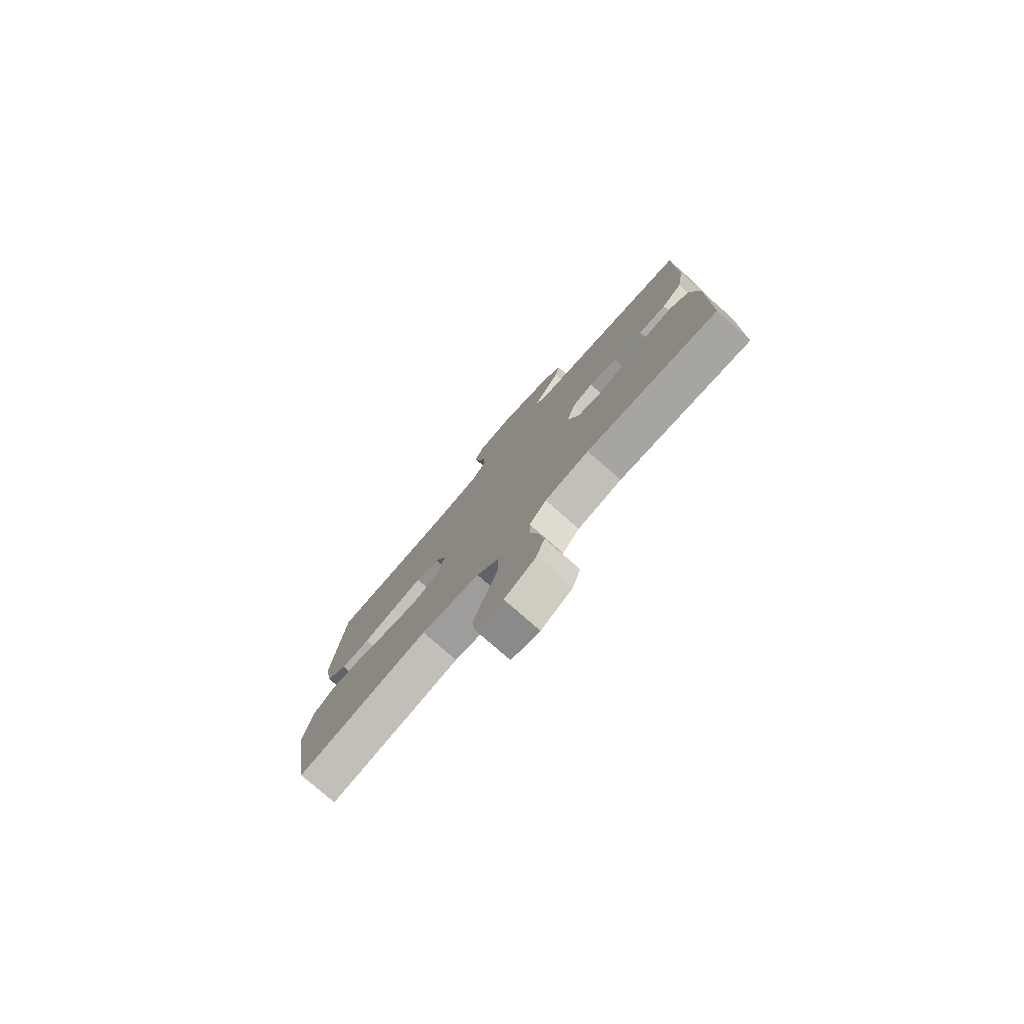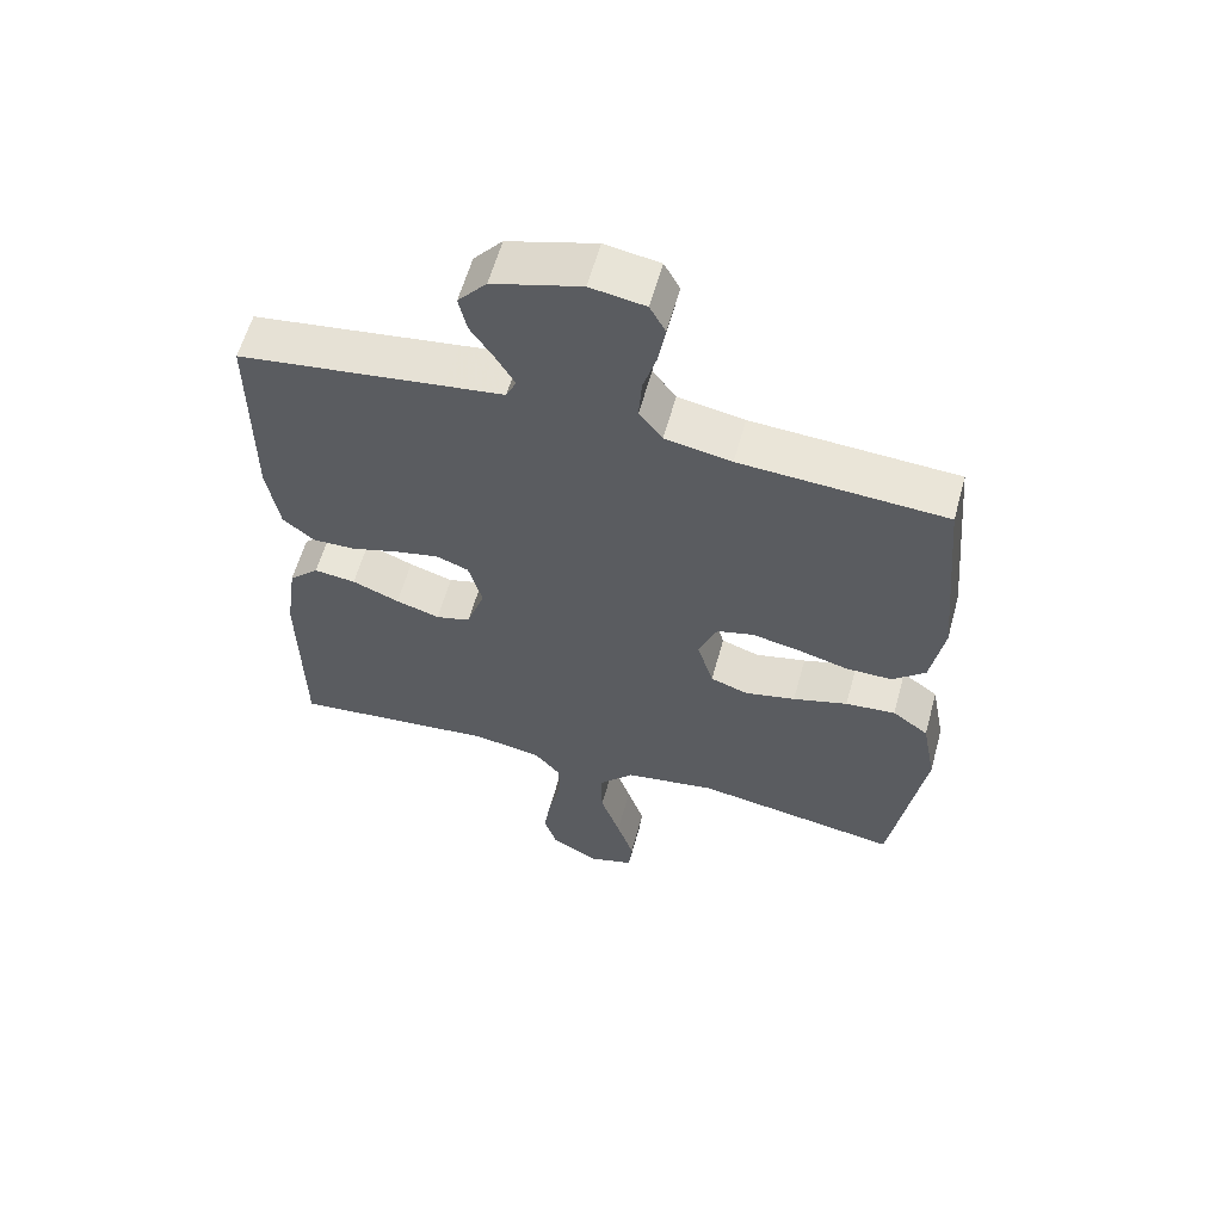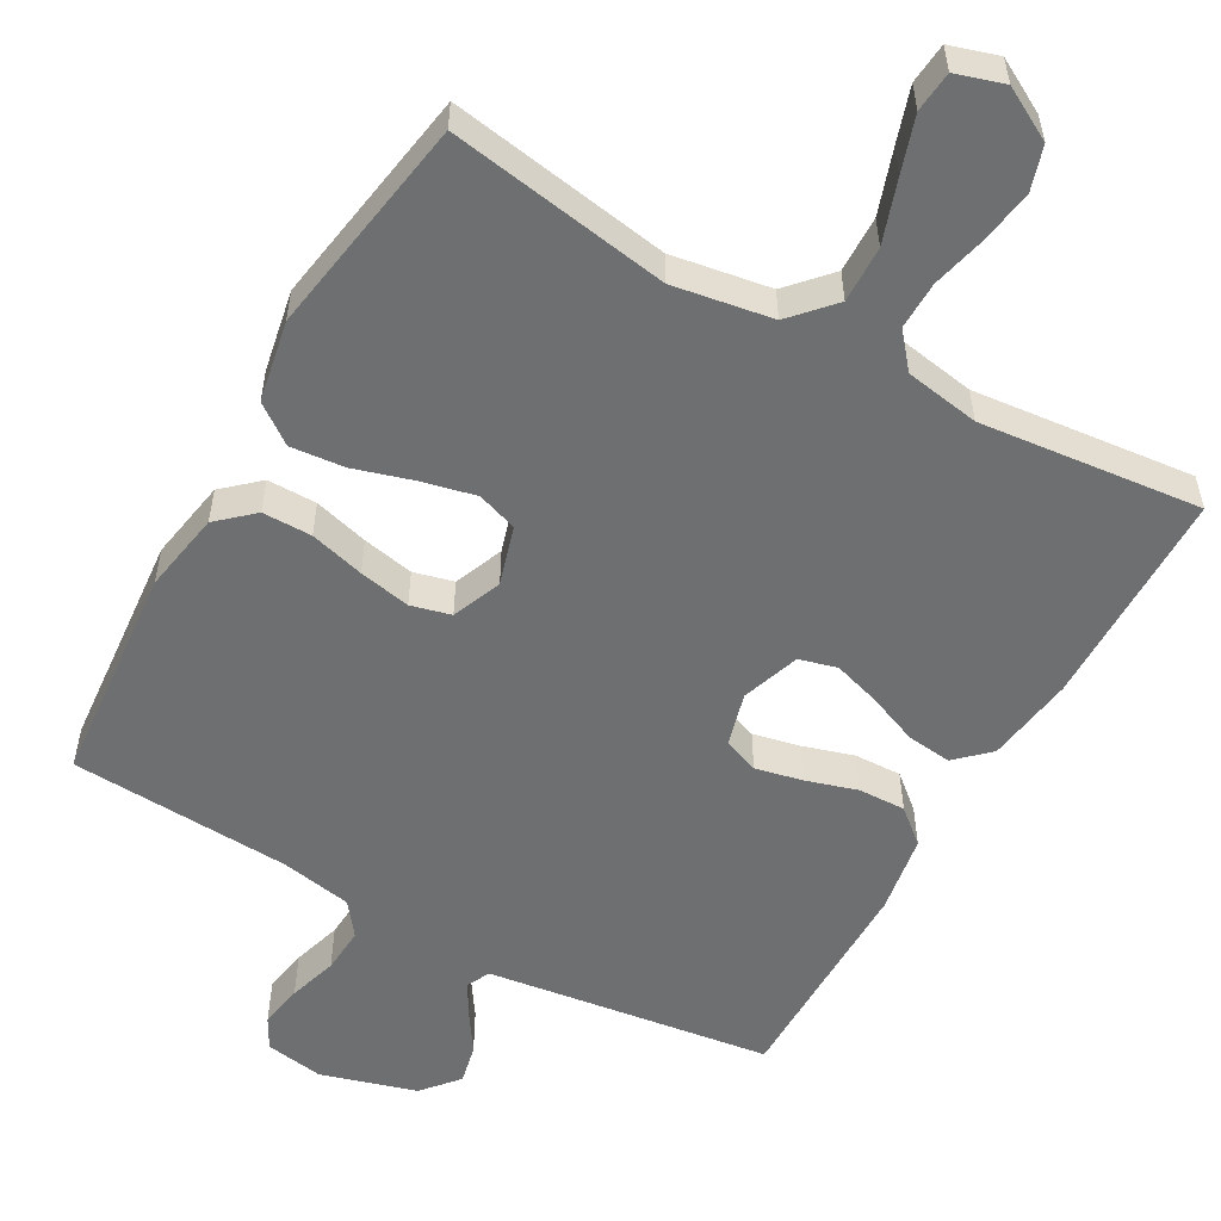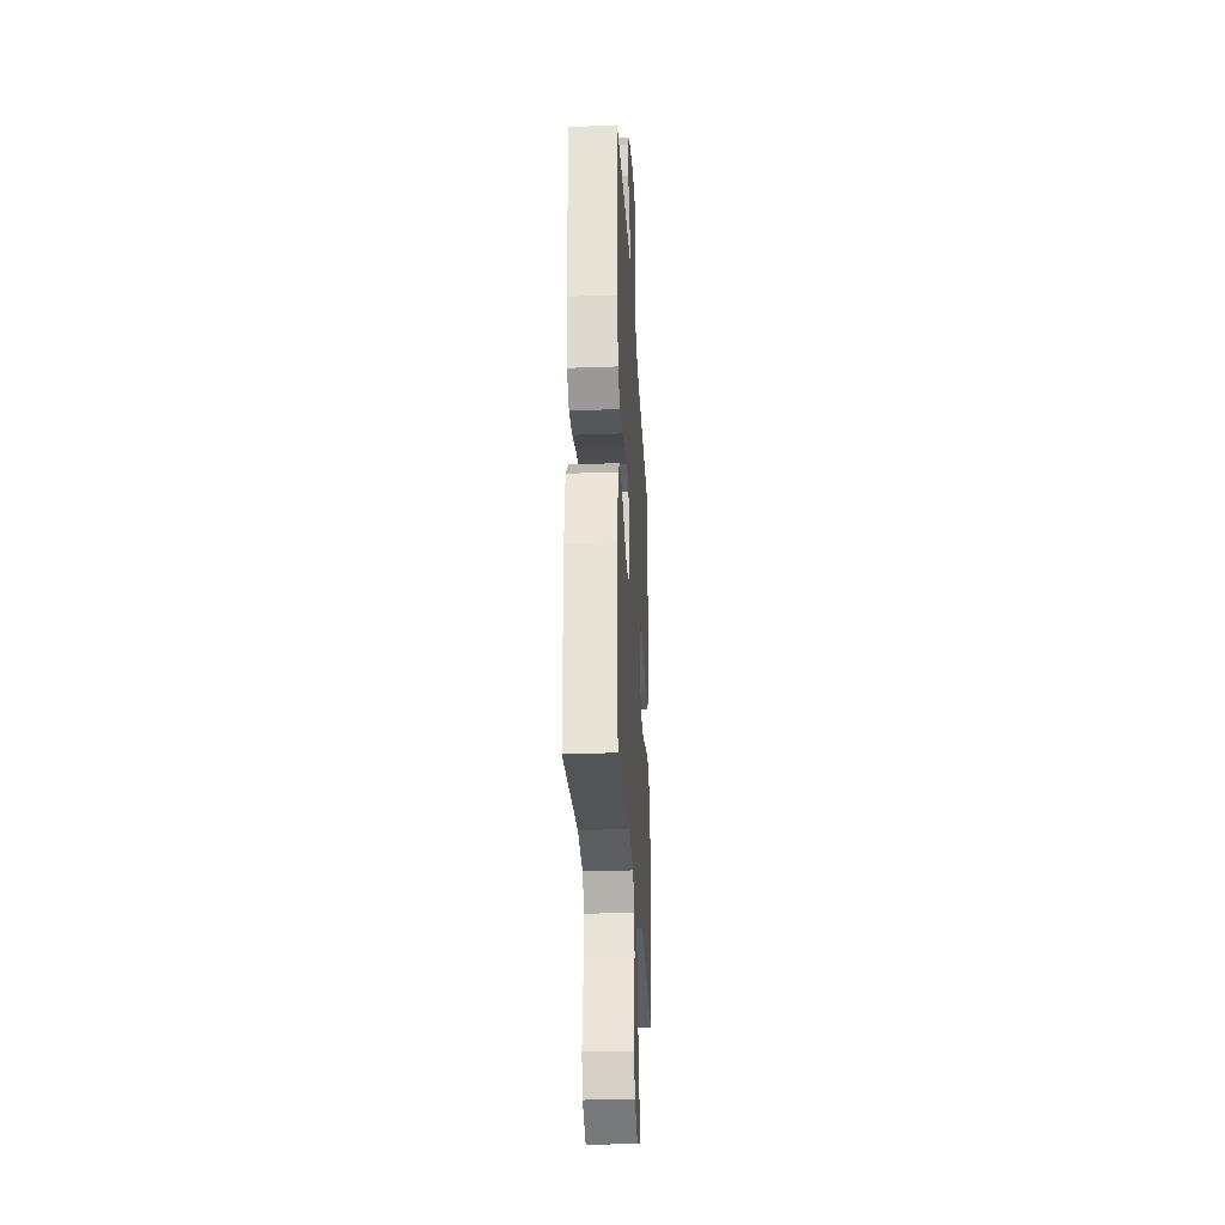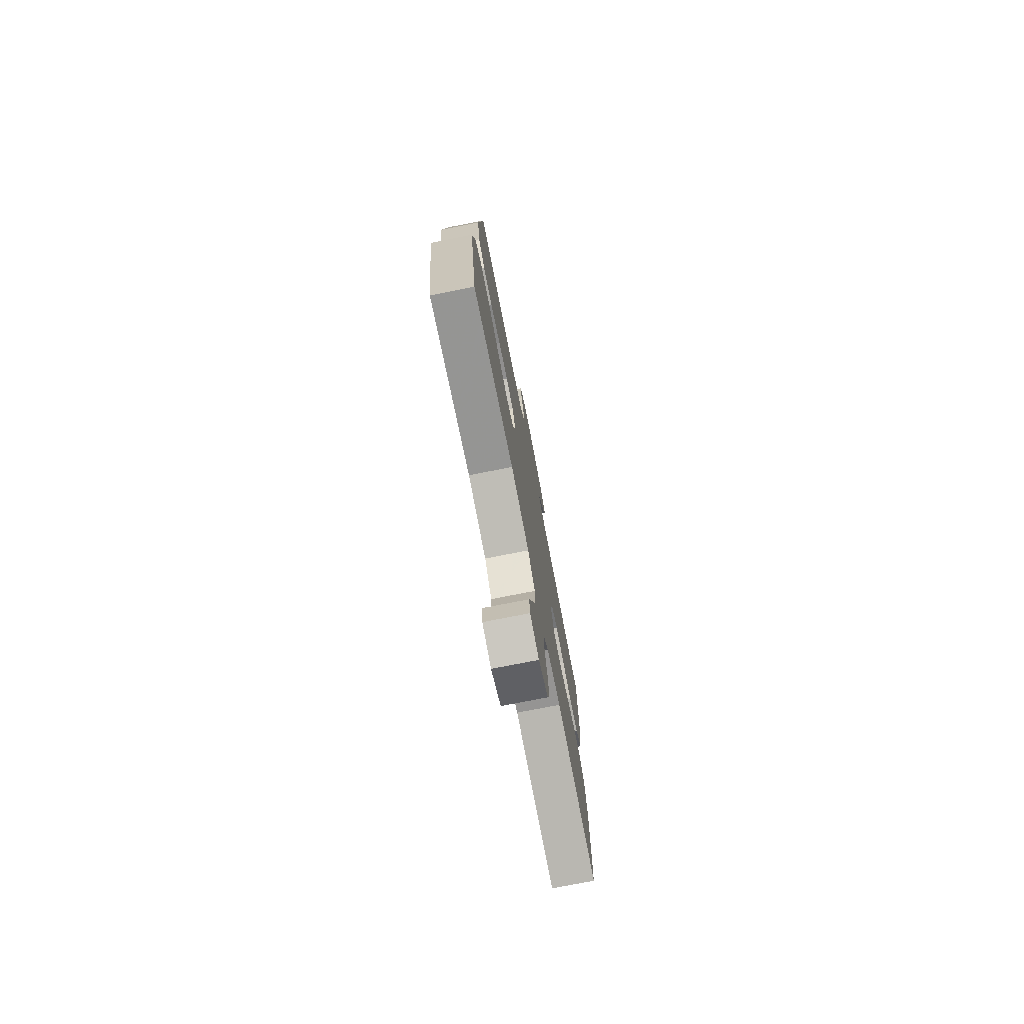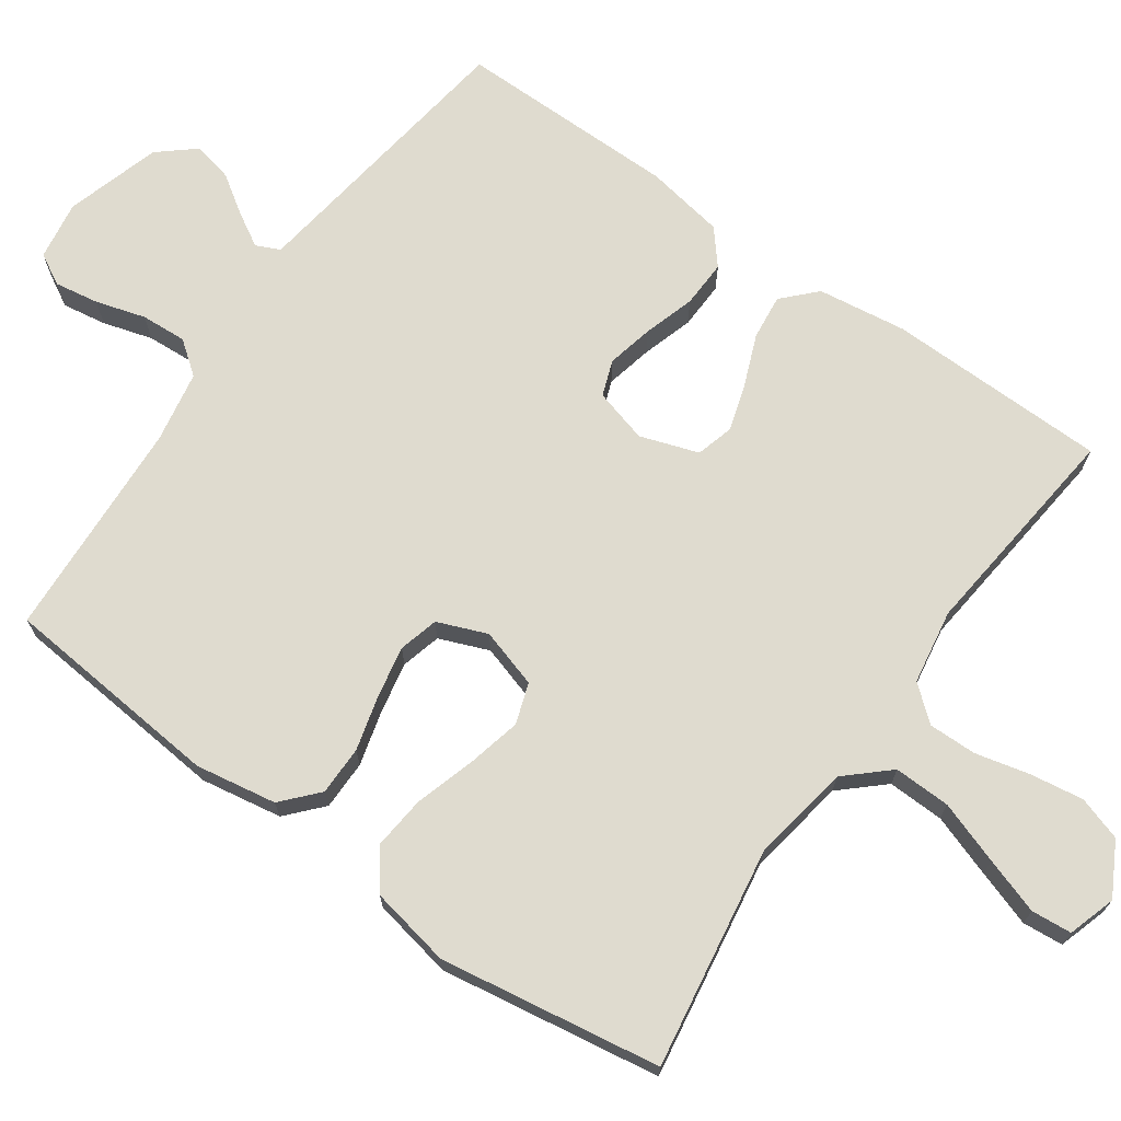
<metadata>
{"format":"obj","ext":"obj","renderer":"f3d","projection":"perspective","resolution":1024,"background":"white","views":[{"elev":-78.7,"azim":-131.2,"up":"+Z"},{"elev":59.5,"azim":15.4,"up":"+Z"},{"elev":-54.6,"azim":150.6,"up":"+Y"},{"elev":-29.1,"azim":-86.9,"up":"+Z"},{"elev":-76.3,"azim":101.1,"up":"+Z"},{"elev":70.4,"azim":125.4,"up":"+Y"}]}
</metadata>
<code>
v -0.5 0.07 0.5
v -0.2 0.07 0.541
v -0.113 0.07 0.553
v -0.098 0.07 0.585
v -0.124 0.07 0.63
v -0.159 0.07 0.683
v -0.171 0.07 0.737
v -0.129 0.07 0.786
v 0 0.07 0.824
v 0.08 0.07 0.811
v 0.103 0.07 0.769
v 0.093 0.07 0.709
v 0.073 0.07 0.642
v 0.069 0.07 0.58
v 0.103 0.07 0.535
v 0.2 0.07 0.517
v 0.5 0.07 0.5
v 0.527 0.07 0.2
v 0.508 0.07 0.09
v 0.46 0.07 0.047
v 0.393 0.07 0.047
v 0.319 0.07 0.067
v 0.249 0.07 0.081
v 0.195 0.07 0.067
v 0.168 0.07 0
v 0.192 0.07 -0.08
v 0.247 0.07 -0.099
v 0.321 0.07 -0.082
v 0.401 0.07 -0.058
v 0.474 0.07 -0.051
v 0.527 0.07 -0.09
v 0.548 0.07 -0.2
v 0.5 0.07 -0.5
v 0.2 0.07 -0.451
v 0.066 0.07 -0.473
v 0.014 0.07 -0.53
v 0.016 0.07 -0.607
v 0.045 0.07 -0.692
v 0.07 0.07 -0.768
v 0.065 0.07 -0.823
v 0 0.07 -0.843
v -0.071 0.07 -0.804
v -0.09 0.07 -0.744
v -0.079 0.07 -0.672
v -0.061 0.07 -0.598
v -0.06 0.07 -0.533
v -0.099 0.07 -0.486
v -0.2 0.07 -0.469
v -0.5 0.07 -0.5
v -0.504 0.07 -0.2
v -0.487 0.07 -0.08
v -0.443 0.07 -0.038
v -0.382 0.07 -0.045
v -0.313 0.07 -0.073
v -0.249 0.07 -0.093
v -0.198 0.07 -0.079
v -0.171 0.07 0
v -0.191 0.07 0.073
v -0.239 0.07 0.091
v -0.303 0.07 0.077
v -0.372 0.07 0.056
v -0.436 0.07 0.054
v -0.482 0.07 0.093
v -0.5 0.07 0.2
v -0.5 0 0.5
v -0.2 0 0.541
v -0.113 0 0.553
v -0.098 0 0.585
v -0.124 0 0.63
v -0.159 0 0.683
v -0.171 0 0.737
v -0.129 0 0.786
v 0 0 0.824
v 0.08 0 0.811
v 0.103 0 0.769
v 0.093 0 0.709
v 0.073 0 0.642
v 0.069 0 0.58
v 0.103 0 0.535
v 0.2 0 0.517
v 0.5 0 0.5
v 0.527 0 0.2
v 0.508 0 0.09
v 0.46 0 0.047
v 0.393 0 0.047
v 0.319 0 0.067
v 0.249 0 0.081
v 0.195 0 0.067
v 0.168 0 0
v 0.192 0 -0.08
v 0.247 0 -0.099
v 0.321 0 -0.082
v 0.401 0 -0.058
v 0.474 0 -0.051
v 0.527 0 -0.09
v 0.548 0 -0.2
v 0.5 0 -0.5
v 0.2 0 -0.451
v 0.066 0 -0.473
v 0.014 0 -0.53
v 0.016 0 -0.607
v 0.045 0 -0.692
v 0.07 0 -0.768
v 0.065 0 -0.823
v 0 0 -0.843
v -0.071 0 -0.804
v -0.09 0 -0.744
v -0.079 0 -0.672
v -0.061 0 -0.598
v -0.06 0 -0.533
v -0.099 0 -0.486
v -0.2 0 -0.469
v -0.5 0 -0.5
v -0.504 0 -0.2
v -0.487 0 -0.08
v -0.443 0 -0.038
v -0.382 0 -0.045
v -0.313 0 -0.073
v -0.249 0 -0.093
v -0.198 0 -0.079
v -0.171 0 0
v -0.191 0 0.073
v -0.239 0 0.091
v -0.303 0 0.077
v -0.372 0 0.056
v -0.436 0 0.054
v -0.482 0 0.093
v -0.5 0 0.2
f 64 1 2
f 63 64 2
f 62 63 2
f 61 62 2
f 60 61 2
f 59 60 2 3
f 58 59 3 4
f 57 58 4
f 52 53 54
f 51 52 54
f 50 51 54
f 49 50 54
f 48 49 54
f 47 48 54 55
f 46 47 55 56
f 43 44 45
f 42 43 45
f 41 42 45
f 40 41 45
f 39 40 45
f 38 39 45
f 37 38 45
f 36 37 45 46
f 46 56 57
f 36 46 57
f 35 36 57
f 32 33 34
f 31 32 34
f 30 31 34
f 29 30 34
f 28 29 34
f 27 28 34 35
f 20 21 22
f 19 20 22
f 18 19 22
f 17 18 22
f 16 17 22
f 15 16 22 23
f 14 15 23 24
f 11 12 13
f 10 11 13
f 9 10 13
f 8 9 13
f 7 8 13
f 6 7 13
f 5 6 13
f 4 5 13 14
f 14 24 25
f 4 14 25
f 57 4 25
f 26 27 35 57
f 25 26 57
f 66 65 128
f 66 128 127
f 66 127 126
f 66 126 125
f 66 125 124
f 67 66 124 123
f 68 67 123 122
f 68 122 121
f 118 117 116
f 118 116 115
f 118 115 114
f 118 114 113
f 118 113 112
f 119 118 112 111
f 120 119 111 110
f 109 108 107
f 109 107 106
f 109 106 105
f 109 105 104
f 109 104 103
f 109 103 102
f 109 102 101
f 110 109 101 100
f 121 120 110
f 121 110 100
f 121 100 99
f 98 97 96
f 98 96 95
f 98 95 94
f 98 94 93
f 98 93 92
f 99 98 92 91
f 86 85 84
f 86 84 83
f 86 83 82
f 86 82 81
f 86 81 80
f 87 86 80 79
f 88 87 79 78
f 77 76 75
f 77 75 74
f 77 74 73
f 77 73 72
f 77 72 71
f 77 71 70
f 77 70 69
f 78 77 69 68
f 89 88 78
f 89 78 68
f 89 68 121
f 121 99 91 90
f 121 90 89
f 1 65 66 2
f 2 66 67 3
f 3 67 68 4
f 4 68 69 5
f 5 69 70 6
f 6 70 71 7
f 7 71 72 8
f 8 72 73 9
f 9 73 74 10
f 10 74 75 11
f 11 75 76 12
f 12 76 77 13
f 13 77 78 14
f 14 78 79 15
f 15 79 80 16
f 16 80 81 17
f 17 81 82 18
f 18 82 83 19
f 19 83 84 20
f 20 84 85 21
f 21 85 86 22
f 22 86 87 23
f 23 87 88 24
f 24 88 89 25
f 25 89 90 26
f 26 90 91 27
f 27 91 92 28
f 28 92 93 29
f 29 93 94 30
f 30 94 95 31
f 31 95 96 32
f 32 96 97 33
f 33 97 98 34
f 34 98 99 35
f 35 99 100 36
f 36 100 101 37
f 37 101 102 38
f 38 102 103 39
f 39 103 104 40
f 40 104 105 41
f 41 105 106 42
f 42 106 107 43
f 43 107 108 44
f 44 108 109 45
f 45 109 110 46
f 46 110 111 47
f 47 111 112 48
f 48 112 113 49
f 49 113 114 50
f 50 114 115 51
f 51 115 116 52
f 52 116 117 53
f 53 117 118 54
f 54 118 119 55
f 55 119 120 56
f 56 120 121 57
f 57 121 122 58
f 58 122 123 59
f 59 123 124 60
f 60 124 125 61
f 61 125 126 62
f 62 126 127 63
f 63 127 128 64
f 64 128 65 1

</code>
